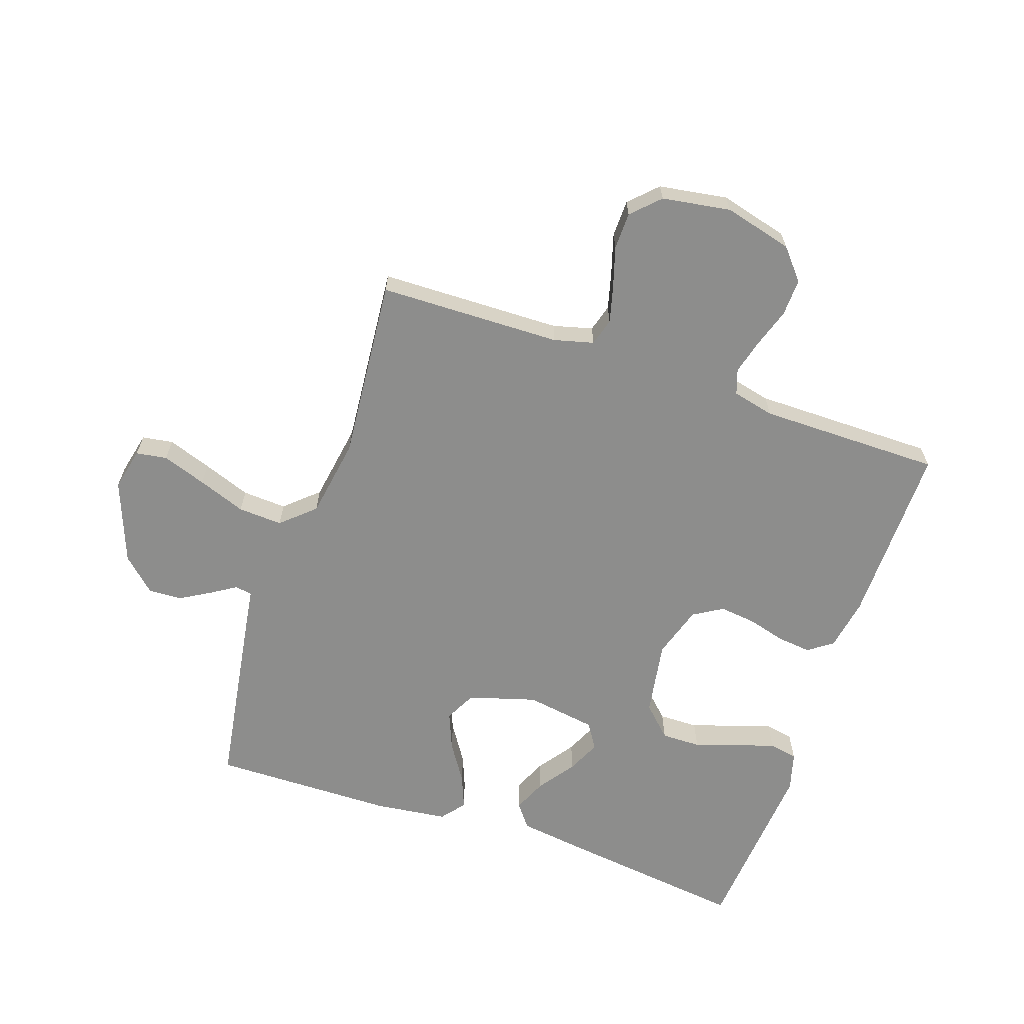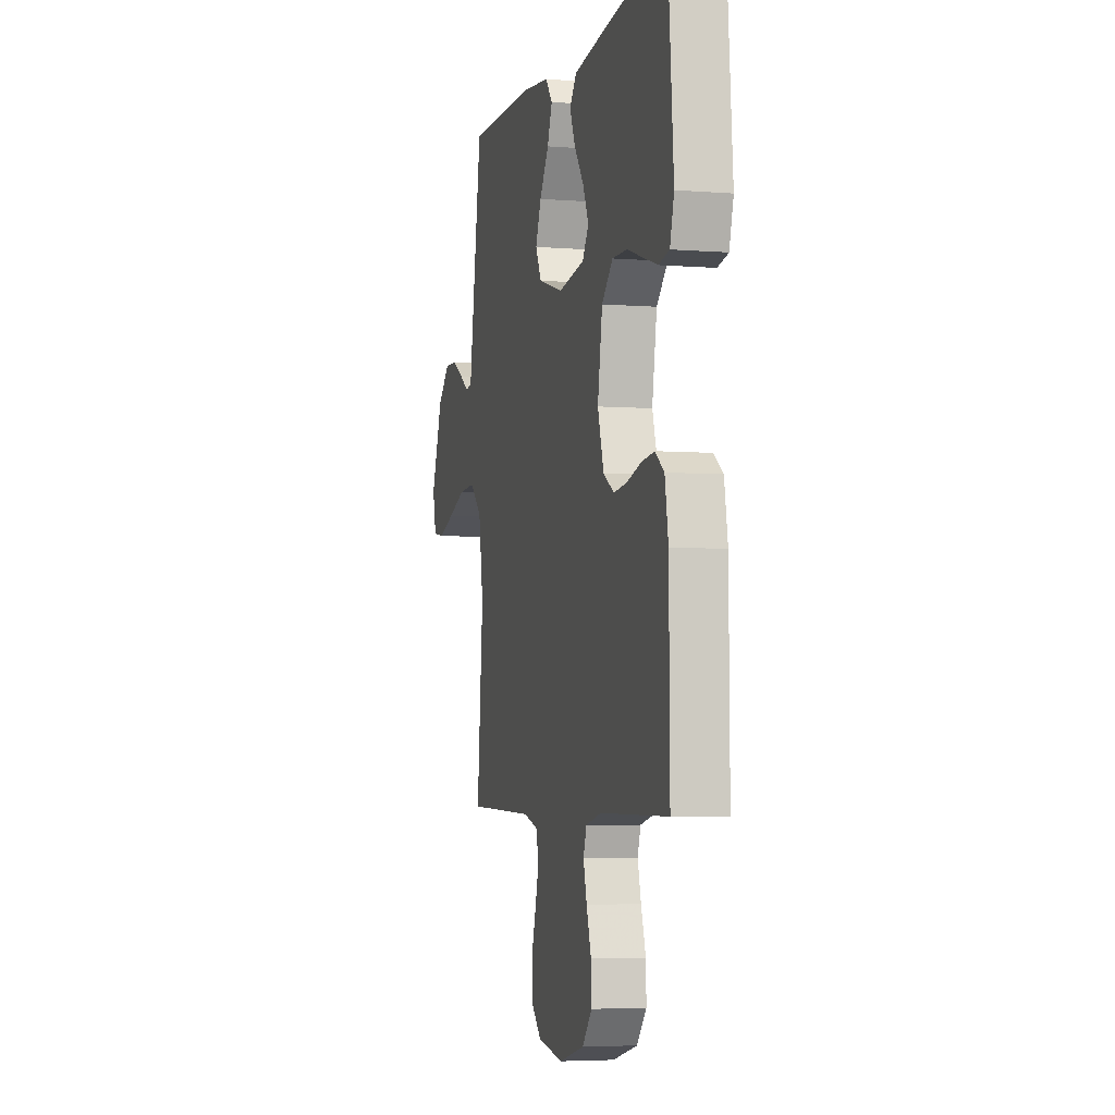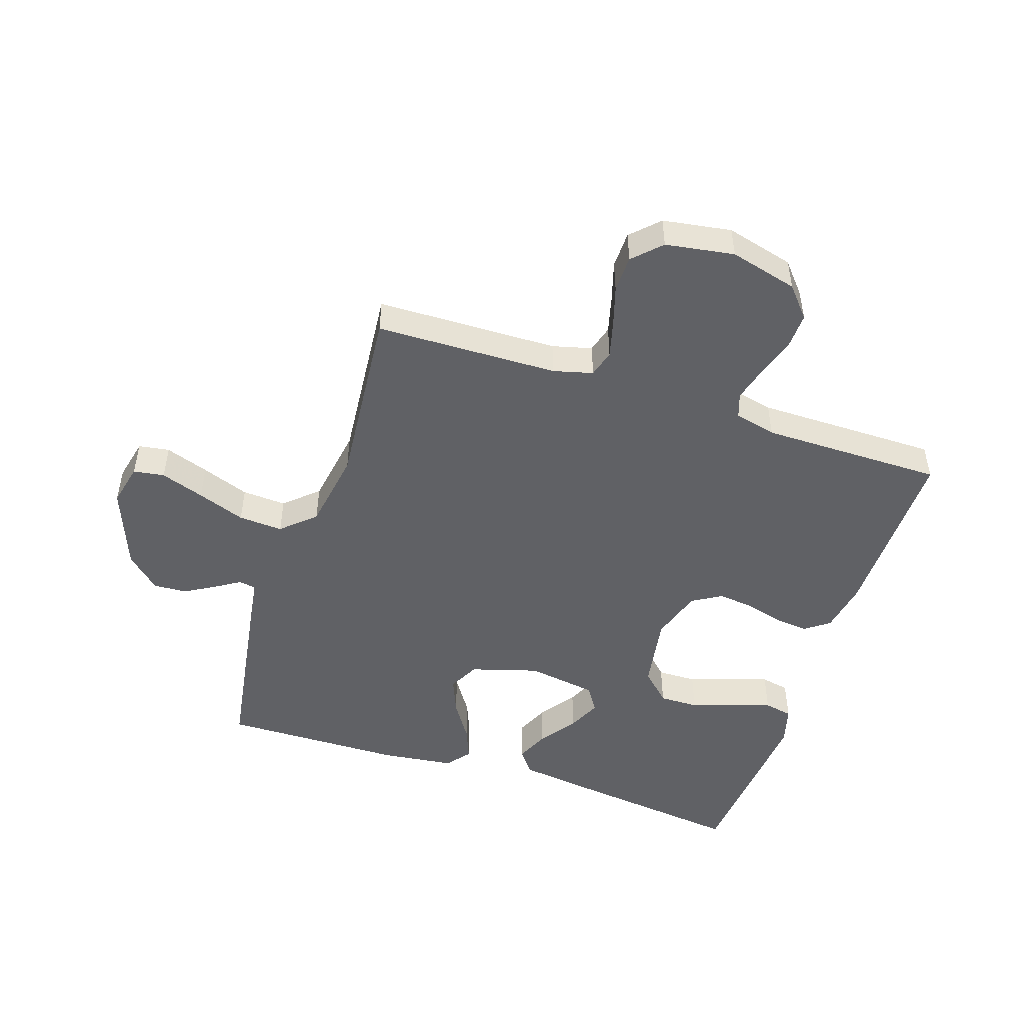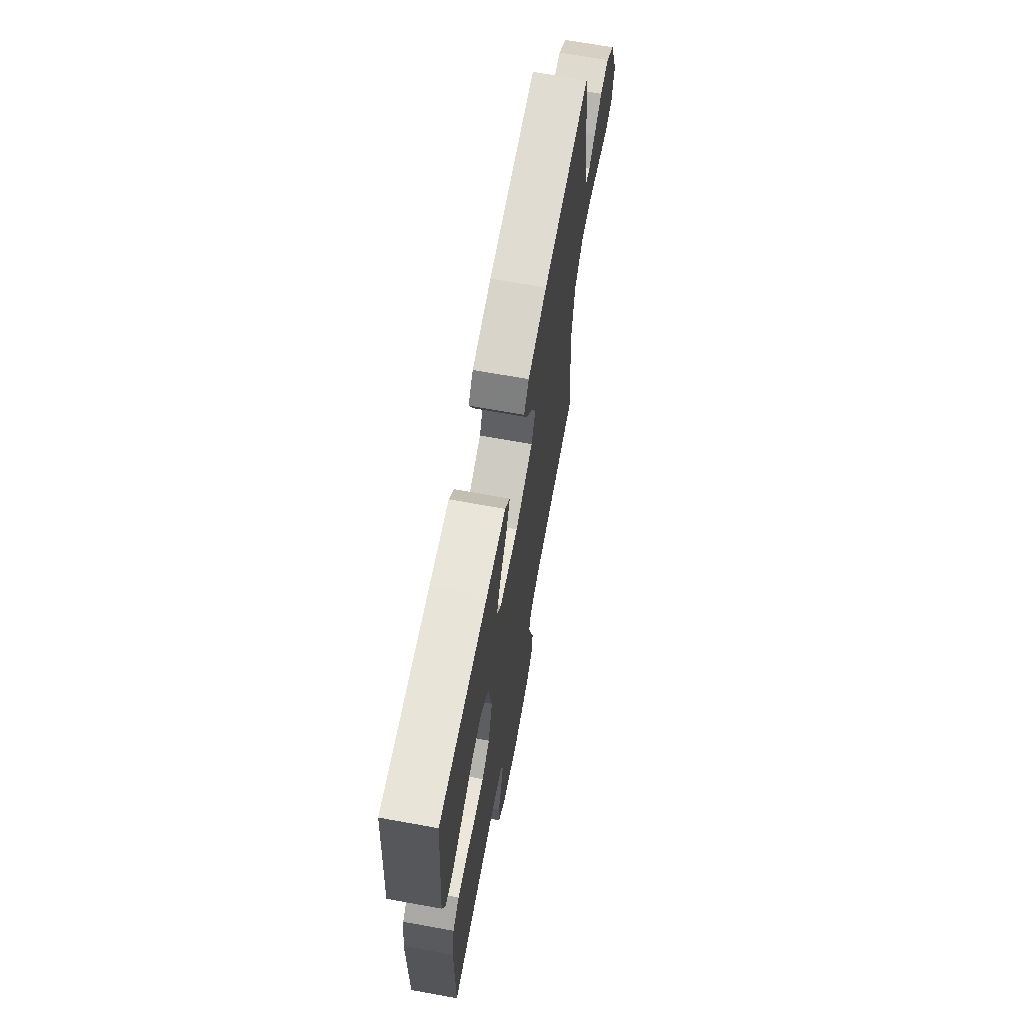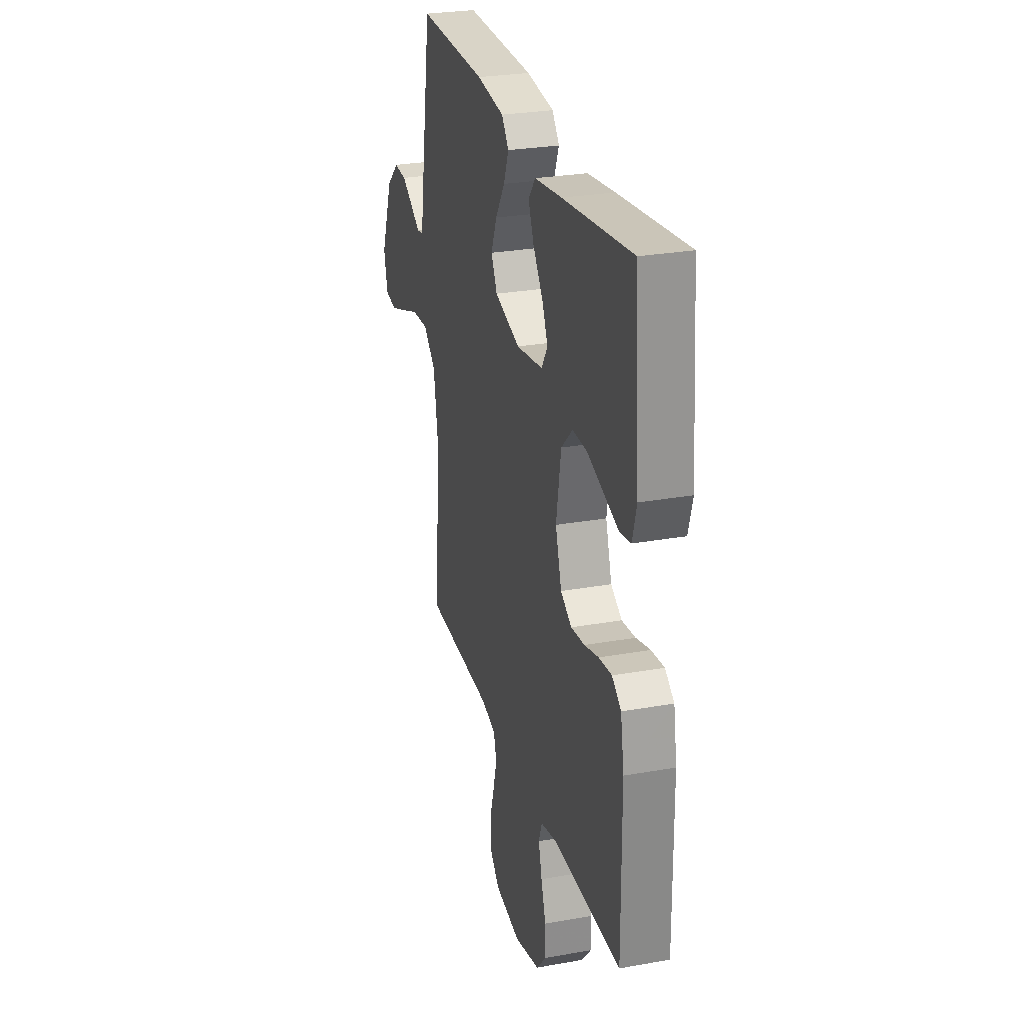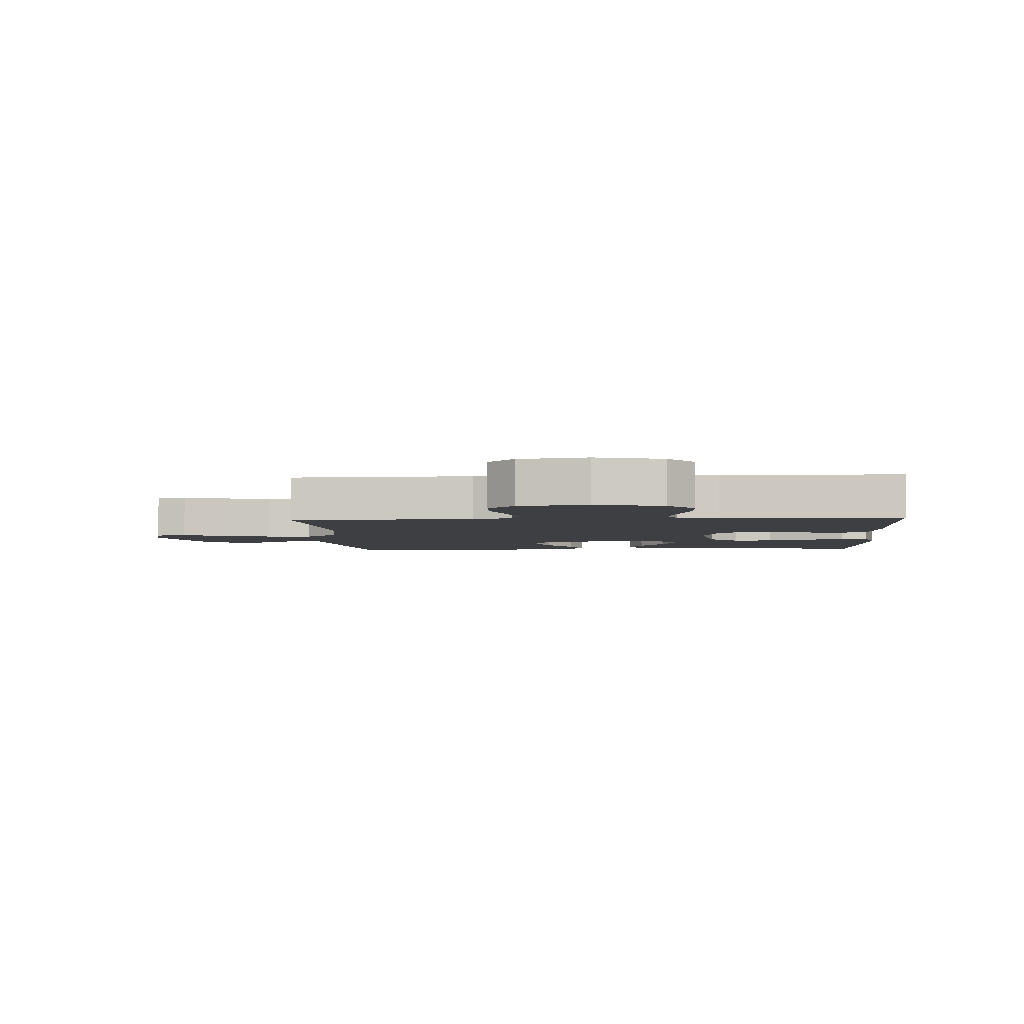
<metadata>
{"format":"obj","ext":"obj","renderer":"f3d","projection":"perspective","resolution":1024,"background":"white","views":[{"elev":-64.5,"azim":161.1,"up":"+Y"},{"elev":-4.6,"azim":-104.0,"up":"+Z"},{"elev":-49.0,"azim":161.7,"up":"+Y"},{"elev":68.0,"azim":-79.7,"up":"+Z"},{"elev":27.5,"azim":-105.4,"up":"+Z"},{"elev":-3.9,"azim":-176.4,"up":"+Y"}]}
</metadata>
<code>
v 0.5 0.07 0.5
v 0.548 0.07 0.2
v 0.558 0.07 0.134
v 0.586 0.07 0.129
v 0.627 0.07 0.155
v 0.677 0.07 0.184
v 0.732 0.07 0.187
v 0.787 0.07 0.136
v 0.839 0.07 0
v 0.823 0.07 -0.07
v 0.772 0.07 -0.078
v 0.7 0.07 -0.053
v 0.621 0.07 -0.024
v 0.548 0.07 -0.02
v 0.494 0.07 -0.069
v 0.473 0.07 -0.2
v 0.5 0.07 -0.5
v 0.2 0.07 -0.507
v 0.135 0.07 -0.524
v 0.122 0.07 -0.569
v 0.138 0.07 -0.63
v 0.158 0.07 -0.696
v 0.157 0.07 -0.757
v 0.113 0.07 -0.801
v 0 0.07 -0.819
v -0.112 0.07 -0.79
v -0.155 0.07 -0.74
v -0.153 0.07 -0.679
v -0.132 0.07 -0.614
v -0.117 0.07 -0.557
v -0.131 0.07 -0.516
v -0.2 0.07 -0.5
v -0.5 0.07 -0.5
v -0.497 0.07 -0.2
v -0.482 0.07 -0.114
v -0.442 0.07 -0.085
v -0.386 0.07 -0.091
v -0.324 0.07 -0.108
v -0.264 0.07 -0.115
v -0.216 0.07 -0.086
v -0.189 0.07 0
v -0.21 0.07 0.124
v -0.259 0.07 0.172
v -0.324 0.07 0.171
v -0.394 0.07 0.148
v -0.459 0.07 0.127
v -0.506 0.07 0.136
v -0.524 0.07 0.2
v -0.5 0.07 0.5
v -0.2 0.07 0.463
v -0.081 0.07 0.447
v -0.051 0.07 0.408
v -0.075 0.07 0.353
v -0.118 0.07 0.293
v -0.143 0.07 0.238
v -0.116 0.07 0.196
v 0 0.07 0.178
v 0.111 0.07 0.211
v 0.137 0.07 0.262
v 0.112 0.07 0.323
v 0.071 0.07 0.386
v 0.049 0.07 0.441
v 0.08 0.07 0.48
v 0.2 0.07 0.495
v 0.5 0 0.5
v 0.548 0 0.2
v 0.558 0 0.134
v 0.586 0 0.129
v 0.627 0 0.155
v 0.677 0 0.184
v 0.732 0 0.187
v 0.787 0 0.136
v 0.839 0 0
v 0.823 0 -0.07
v 0.772 0 -0.078
v 0.7 0 -0.053
v 0.621 0 -0.024
v 0.548 0 -0.02
v 0.494 0 -0.069
v 0.473 0 -0.2
v 0.5 0 -0.5
v 0.2 0 -0.507
v 0.135 0 -0.524
v 0.122 0 -0.569
v 0.138 0 -0.63
v 0.158 0 -0.696
v 0.157 0 -0.757
v 0.113 0 -0.801
v 0 0 -0.819
v -0.112 0 -0.79
v -0.155 0 -0.74
v -0.153 0 -0.679
v -0.132 0 -0.614
v -0.117 0 -0.557
v -0.131 0 -0.516
v -0.2 0 -0.5
v -0.5 0 -0.5
v -0.497 0 -0.2
v -0.482 0 -0.114
v -0.442 0 -0.085
v -0.386 0 -0.091
v -0.324 0 -0.108
v -0.264 0 -0.115
v -0.216 0 -0.086
v -0.189 0 0
v -0.21 0 0.124
v -0.259 0 0.172
v -0.324 0 0.171
v -0.394 0 0.148
v -0.459 0 0.127
v -0.506 0 0.136
v -0.524 0 0.2
v -0.5 0 0.5
v -0.2 0 0.463
v -0.081 0 0.447
v -0.051 0 0.408
v -0.075 0 0.353
v -0.118 0 0.293
v -0.143 0 0.238
v -0.116 0 0.196
v 0 0 0.178
v 0.111 0 0.211
v 0.137 0 0.262
v 0.112 0 0.323
v 0.071 0 0.386
v 0.049 0 0.441
v 0.08 0 0.48
v 0.2 0 0.495
f 1 2 3
f 64 1 3
f 63 64 3
f 62 63 3
f 61 62 3
f 60 61 3
f 59 60 3
f 58 59 3
f 57 58 3 4
f 52 53 54
f 51 52 54
f 50 51 54
f 49 50 54
f 48 49 54
f 47 48 54
f 46 47 54
f 45 46 54
f 44 45 54
f 43 44 54 55
f 42 43 55 56
f 36 37 38
f 35 36 38
f 34 35 38
f 33 34 38
f 32 33 38
f 31 32 38 39
f 30 31 39 40
f 27 28 29
f 26 27 29
f 25 26 29
f 24 25 29
f 23 24 29
f 22 23 29
f 21 22 29
f 20 21 29 30
f 30 40 41
f 20 30 41
f 19 20 41
f 16 17 18
f 42 56 57
f 41 42 57
f 19 41 57
f 18 19 57
f 16 18 57
f 15 16 57
f 11 12 13
f 10 11 13
f 9 10 13
f 8 9 13
f 7 8 13
f 6 7 13
f 5 6 13
f 4 5 13
f 14 15 57 4
f 4 13 14
f 67 66 65
f 67 65 128
f 67 128 127
f 67 127 126
f 67 126 125
f 67 125 124
f 67 124 123
f 67 123 122
f 68 67 122 121
f 118 117 116
f 118 116 115
f 118 115 114
f 118 114 113
f 118 113 112
f 118 112 111
f 118 111 110
f 118 110 109
f 118 109 108
f 119 118 108 107
f 120 119 107 106
f 102 101 100
f 102 100 99
f 102 99 98
f 102 98 97
f 102 97 96
f 103 102 96 95
f 104 103 95 94
f 93 92 91
f 93 91 90
f 93 90 89
f 93 89 88
f 93 88 87
f 93 87 86
f 93 86 85
f 94 93 85 84
f 105 104 94
f 105 94 84
f 105 84 83
f 82 81 80
f 121 120 106
f 121 106 105
f 121 105 83
f 121 83 82
f 121 82 80
f 121 80 79
f 77 76 75
f 77 75 74
f 77 74 73
f 77 73 72
f 77 72 71
f 77 71 70
f 77 70 69
f 77 69 68
f 68 121 79 78
f 78 77 68
f 1 65 66 2
f 2 66 67 3
f 3 67 68 4
f 4 68 69 5
f 5 69 70 6
f 6 70 71 7
f 7 71 72 8
f 8 72 73 9
f 9 73 74 10
f 10 74 75 11
f 11 75 76 12
f 12 76 77 13
f 13 77 78 14
f 14 78 79 15
f 15 79 80 16
f 16 80 81 17
f 17 81 82 18
f 18 82 83 19
f 19 83 84 20
f 20 84 85 21
f 21 85 86 22
f 22 86 87 23
f 23 87 88 24
f 24 88 89 25
f 25 89 90 26
f 26 90 91 27
f 27 91 92 28
f 28 92 93 29
f 29 93 94 30
f 30 94 95 31
f 31 95 96 32
f 32 96 97 33
f 33 97 98 34
f 34 98 99 35
f 35 99 100 36
f 36 100 101 37
f 37 101 102 38
f 38 102 103 39
f 39 103 104 40
f 40 104 105 41
f 41 105 106 42
f 42 106 107 43
f 43 107 108 44
f 44 108 109 45
f 45 109 110 46
f 46 110 111 47
f 47 111 112 48
f 48 112 113 49
f 49 113 114 50
f 50 114 115 51
f 51 115 116 52
f 52 116 117 53
f 53 117 118 54
f 54 118 119 55
f 55 119 120 56
f 56 120 121 57
f 57 121 122 58
f 58 122 123 59
f 59 123 124 60
f 60 124 125 61
f 61 125 126 62
f 62 126 127 63
f 63 127 128 64
f 64 128 65 1

</code>
